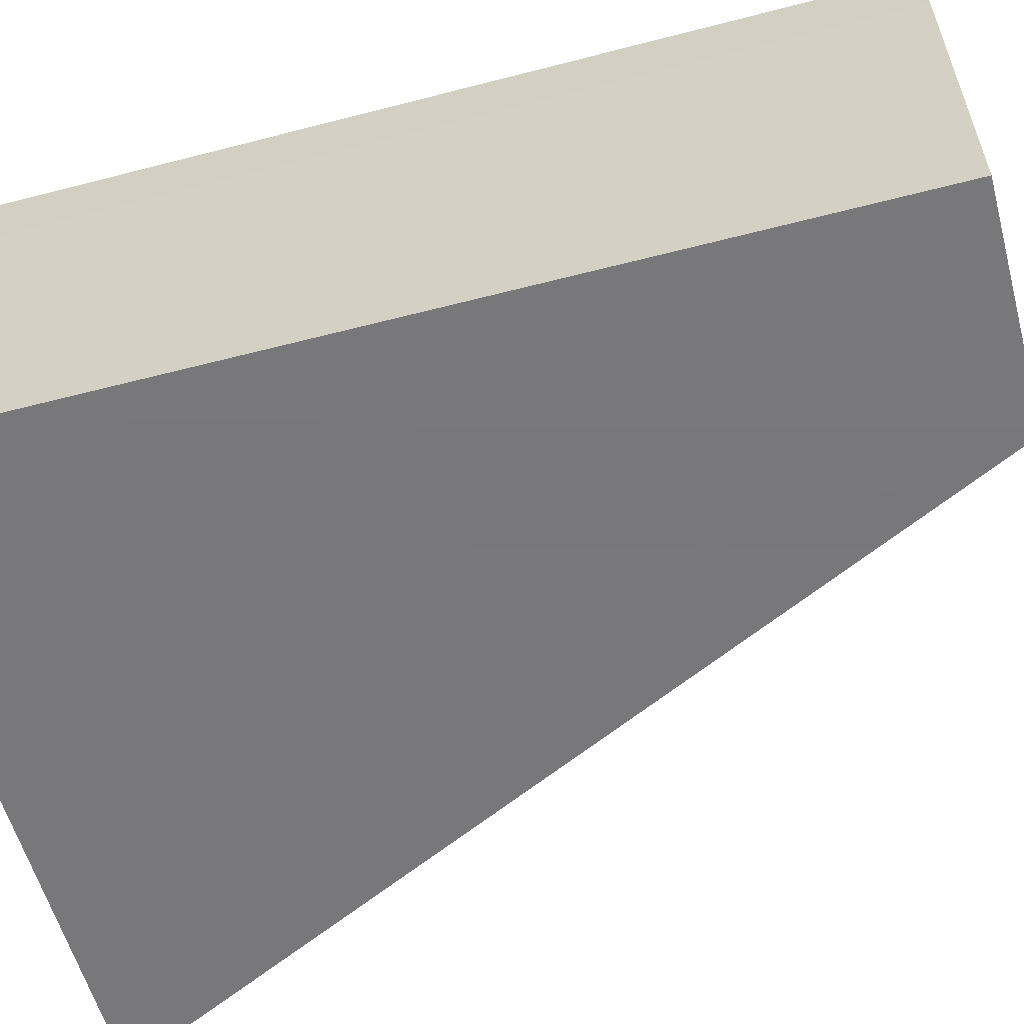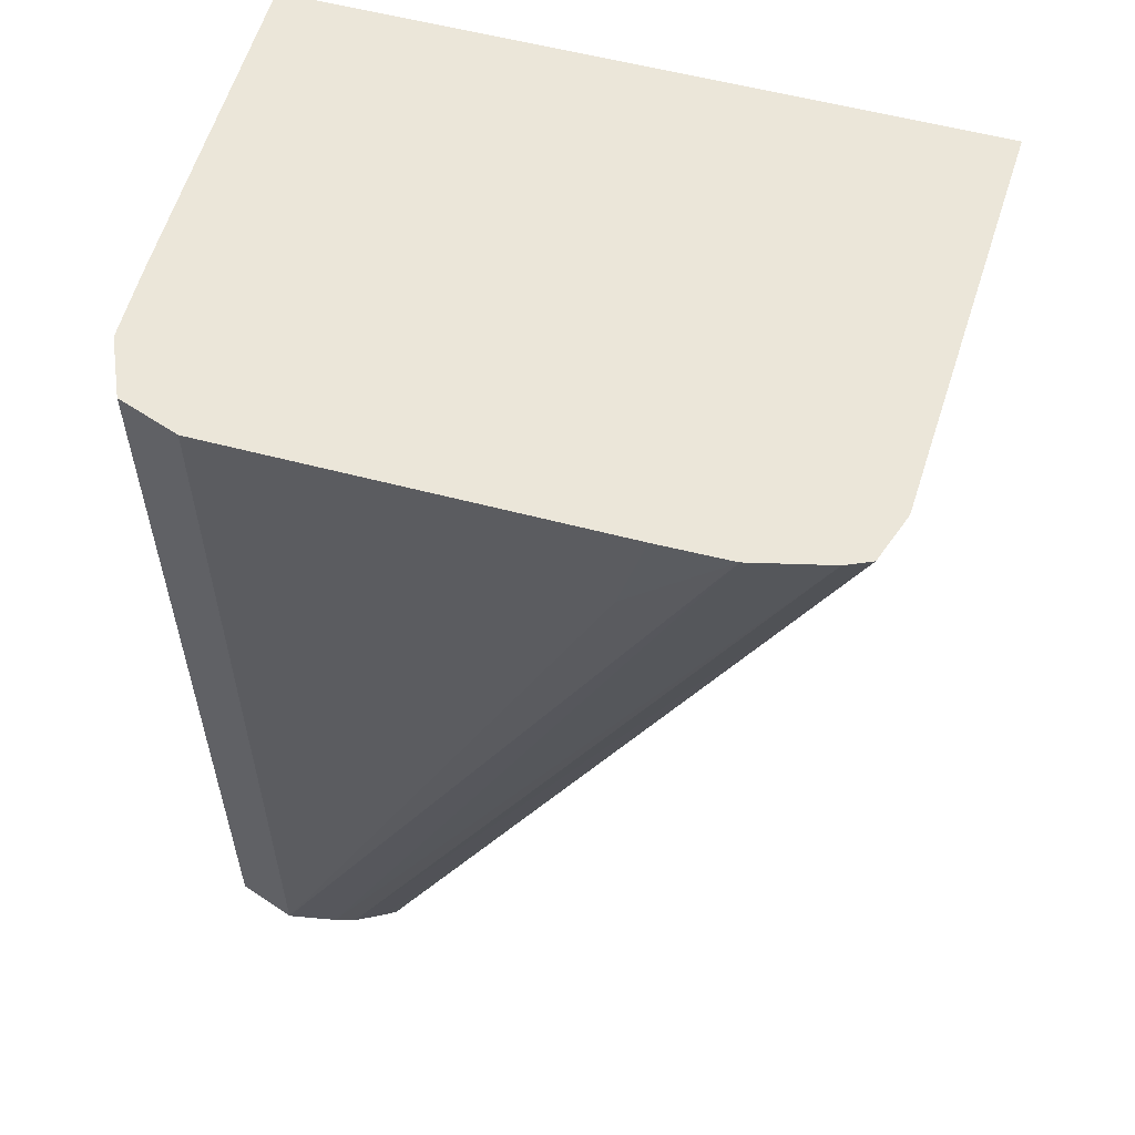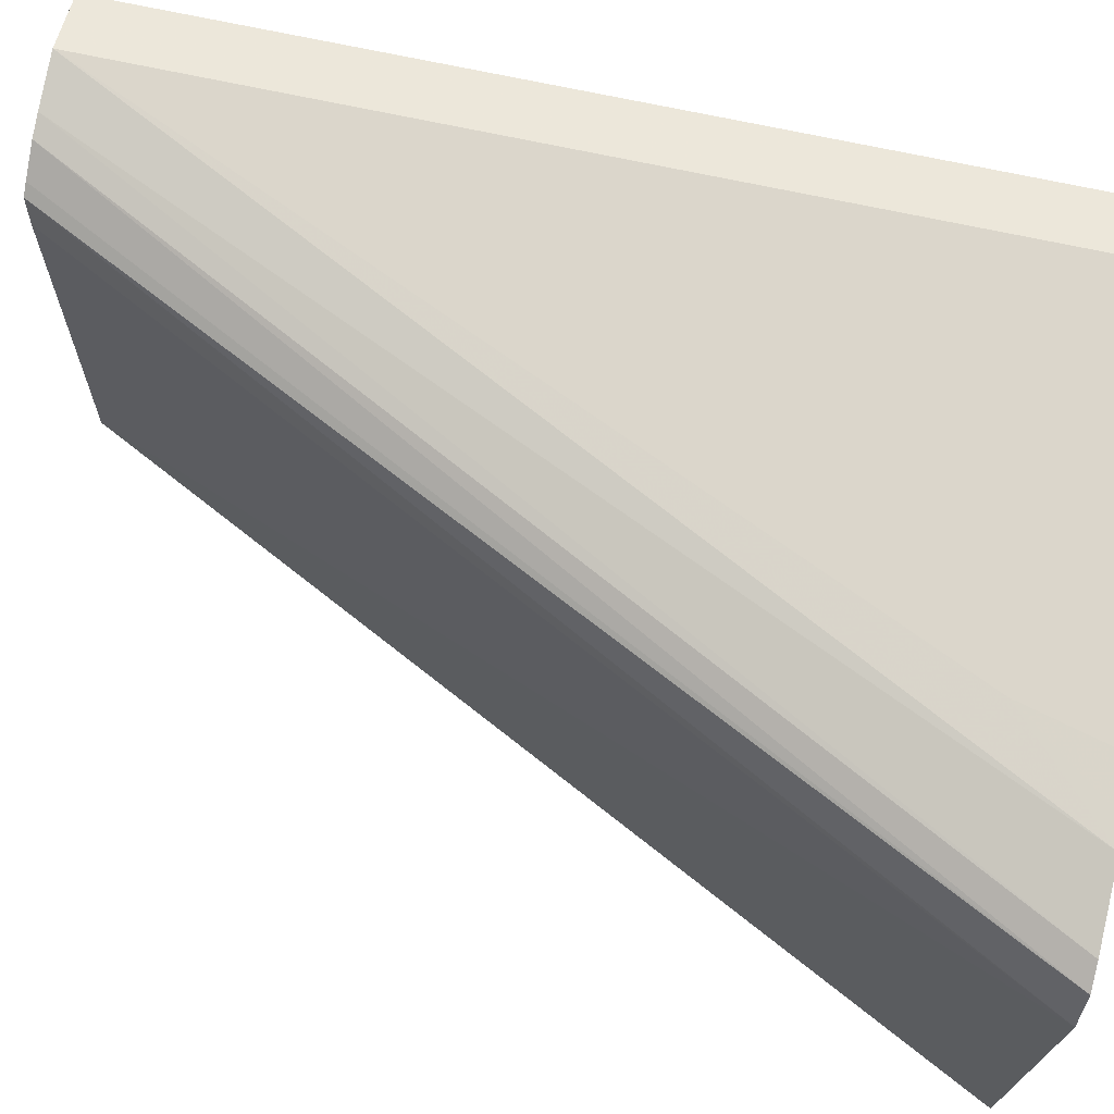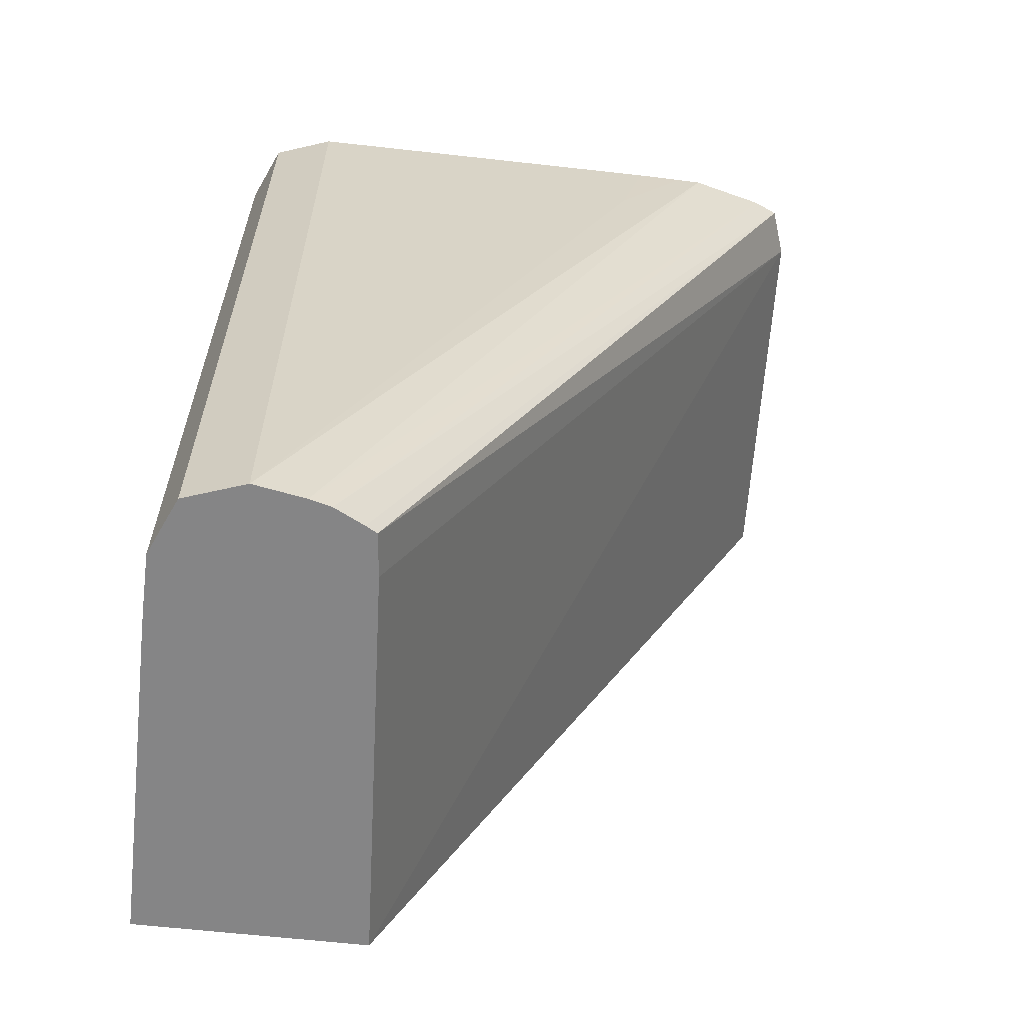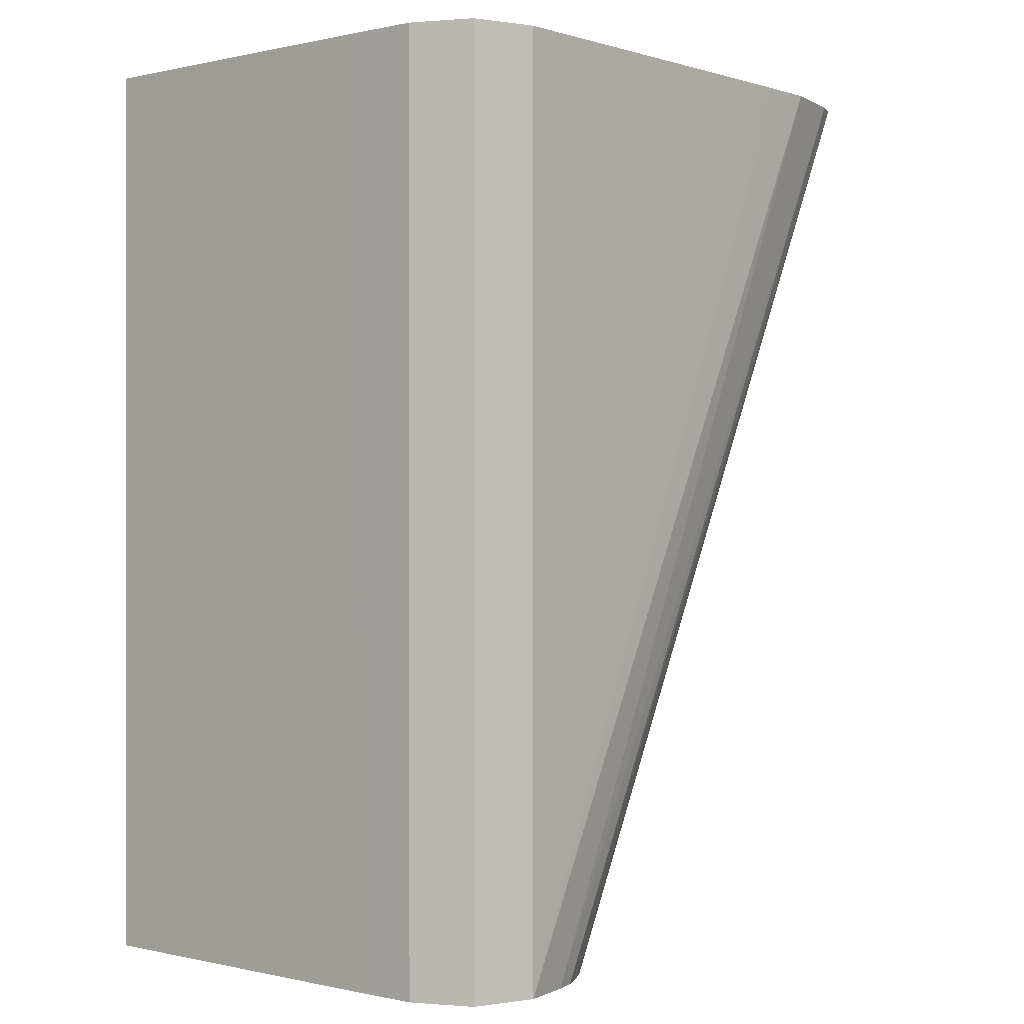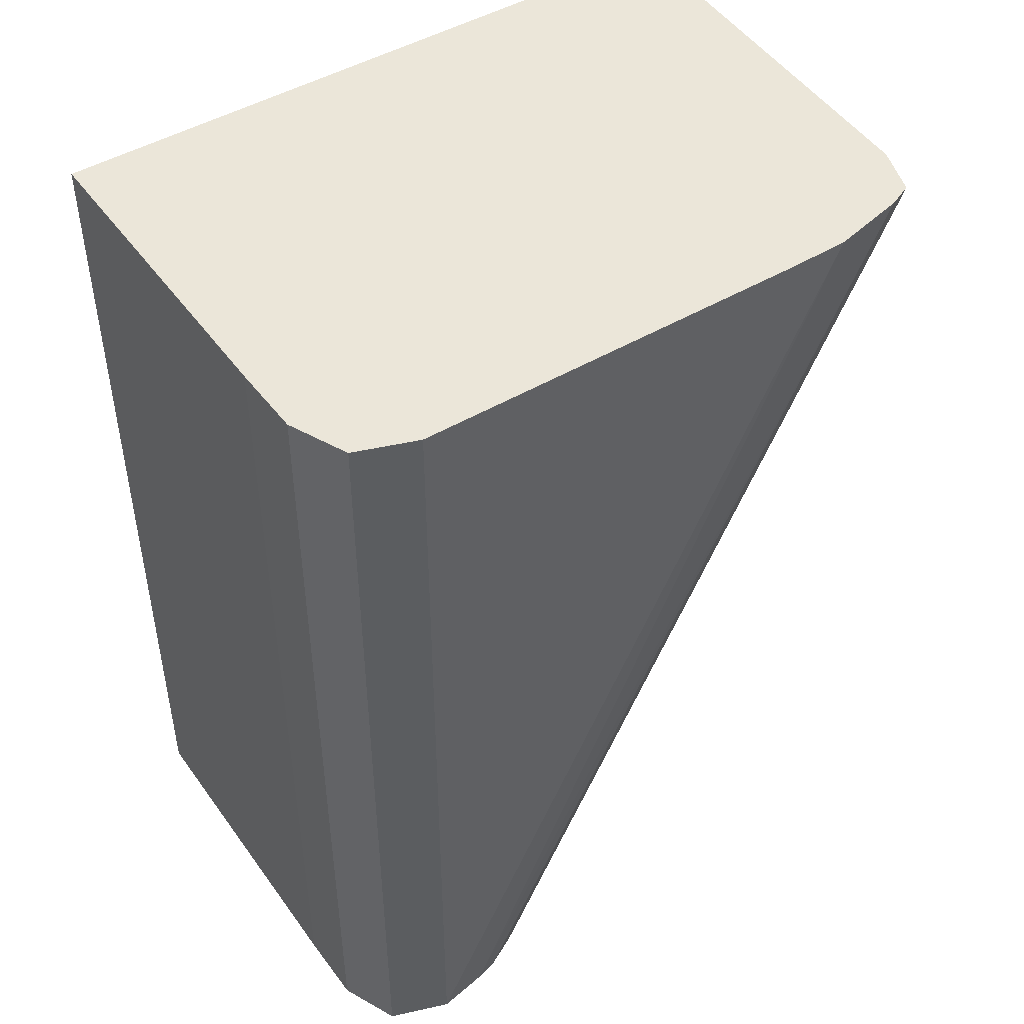
<metadata>
{"format":"obj","ext":"obj","renderer":"f3d","projection":"perspective","resolution":1024,"background":"white","views":[{"elev":-57.6,"azim":105.1,"up":"+Y"},{"elev":57.3,"azim":-164.6,"up":"+Z"},{"elev":73.5,"azim":-78.1,"up":"+Y"},{"elev":-61.9,"azim":173.5,"up":"+Z"},{"elev":0.1,"azim":130.6,"up":"+Z"},{"elev":46.9,"azim":146.1,"up":"+Z"}]}
</metadata>
<code>
v 0.03321 -0.03718 0.0211
v 0.03319 -0.03583 0.0211
v 0.03321 -0.04345 0.0211
v 0.03321 -0.03718 0.004107
v 0.03321 -0.03678 0.004107
v 0.03272 -0.03476 0.0211
v 0.03319 -0.03583 0.004107
v 0.02054 -0.04345 0.0211
v 0.03321 -0.04345 0.004107
v 0.0316 -0.03436 0.0211
v 0.03272 -0.03476 0.004107
v 0.02088 -0.03583 0.0211
v 0.02894 -0.04345 0.004107
v 0.02442 -0.03436 0.0211
v 0.0316 -0.03436 0.004107
v 0.0212 -0.03492 0.0211
v 0.0295 -0.03503 0.004107
v 0.02941 -0.03583 0.004107
v 0.02353 -0.03437 0.0211
v 0.02488 -0.03436 0.0193
v 0.03065 -0.03453 0.004107
v 0.02307 -0.03438 0.0211
v 0.02166 -0.03472 0.0211
v 0.03026 -0.03463 0.004107
v 0.02971 -0.03491 0.004107
f 1 2 6
f 1 6 10
f 1 10 14
f 1 14 19
f 1 19 22
f 1 22 23
f 1 23 16
f 1 16 12
f 1 12 8
f 1 8 3
f 1 3 9
f 1 9 4
f 1 4 5
f 1 5 2
f 2 5 7
f 2 7 11
f 2 11 6
f 3 8 13
f 3 13 9
f 4 9 13
f 4 13 18
f 4 18 17
f 4 17 25
f 4 25 24
f 4 24 21
f 4 21 15
f 4 15 11
f 4 11 7
f 4 7 5
f 6 11 15
f 6 15 10
f 8 12 13
f 10 15 20
f 10 20 14
f 12 16 17
f 12 17 18
f 12 18 13
f 14 20 19
f 15 21 22
f 15 22 20
f 16 23 24
f 16 24 25
f 16 25 17
f 19 20 22
f 21 24 23
f 21 23 22

</code>
